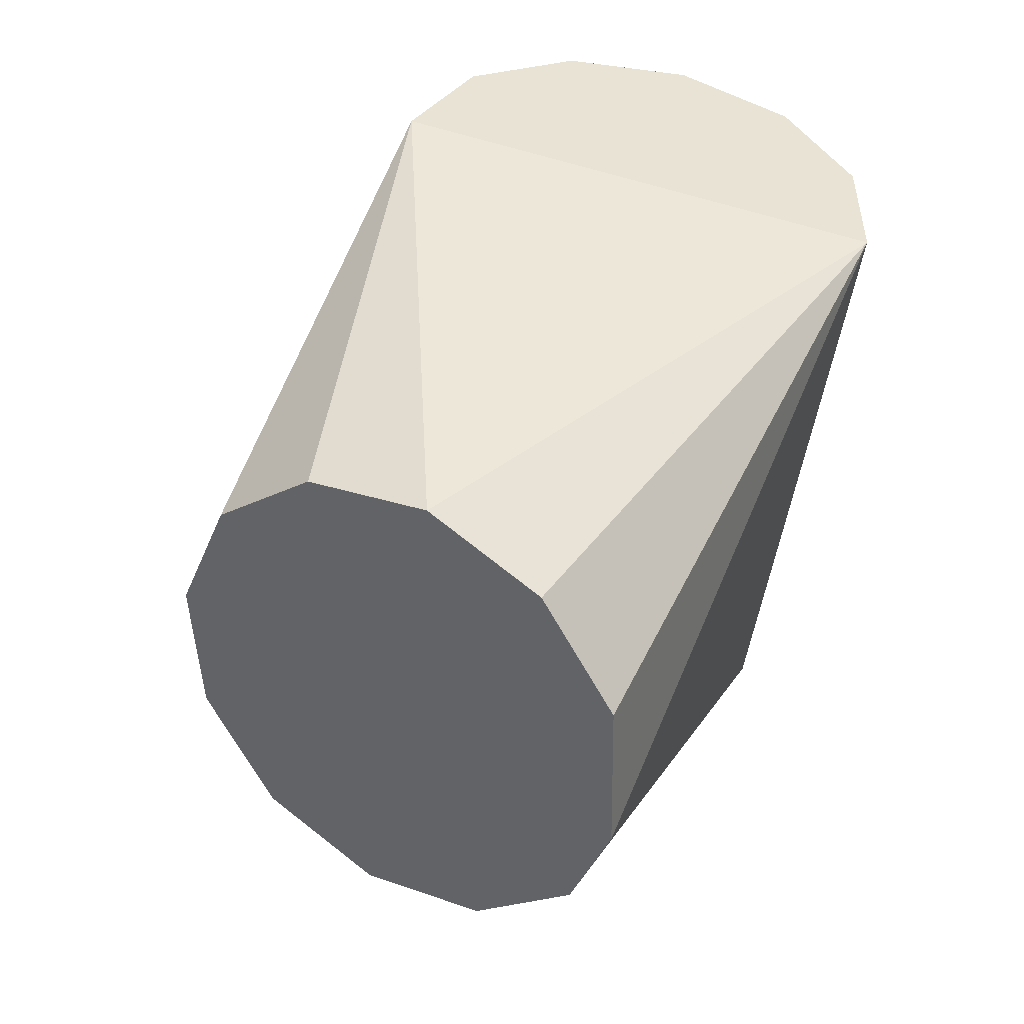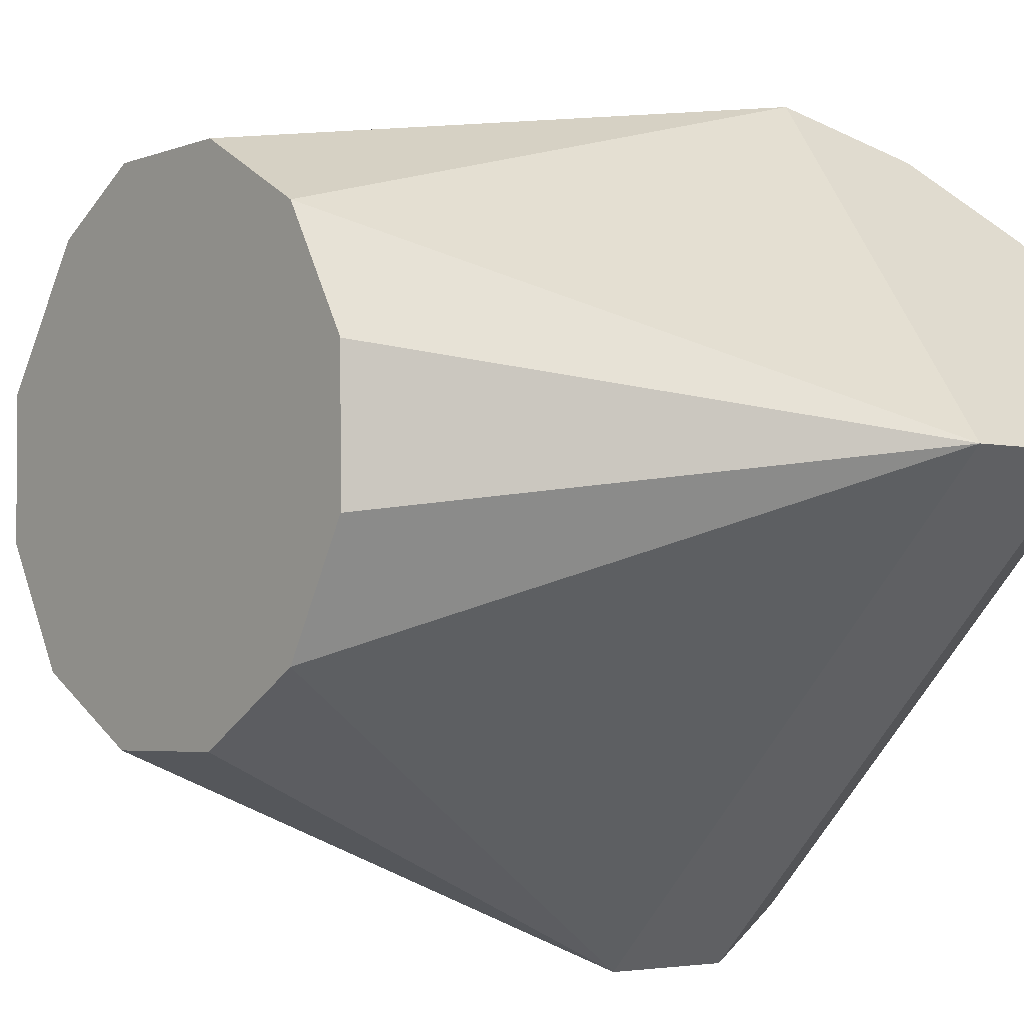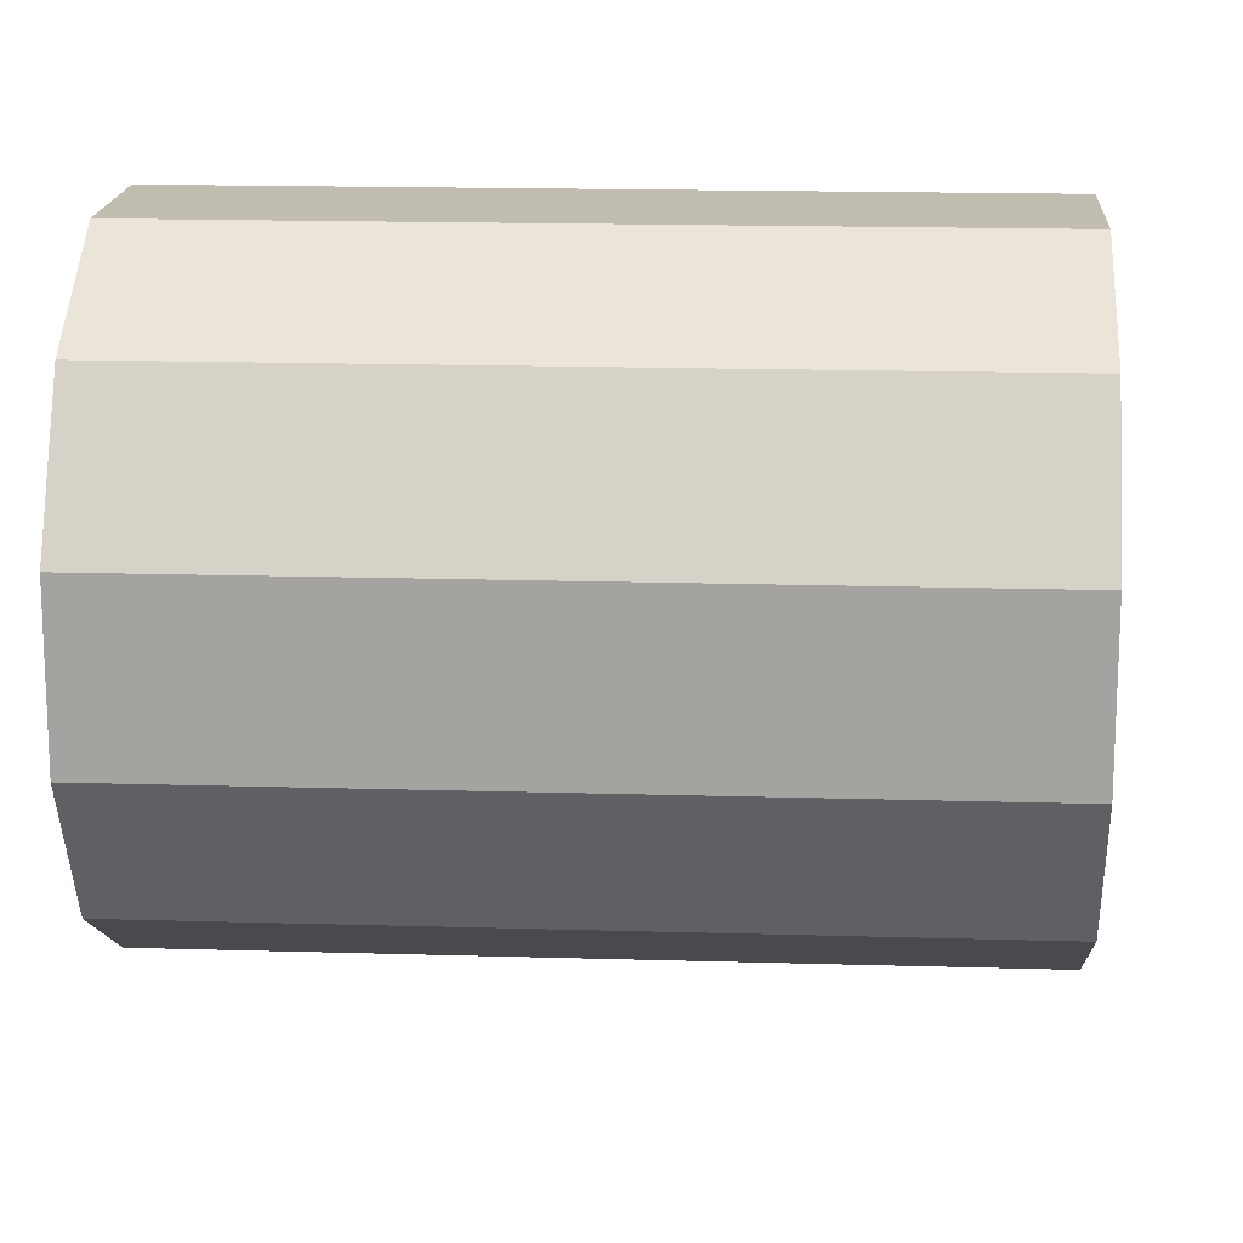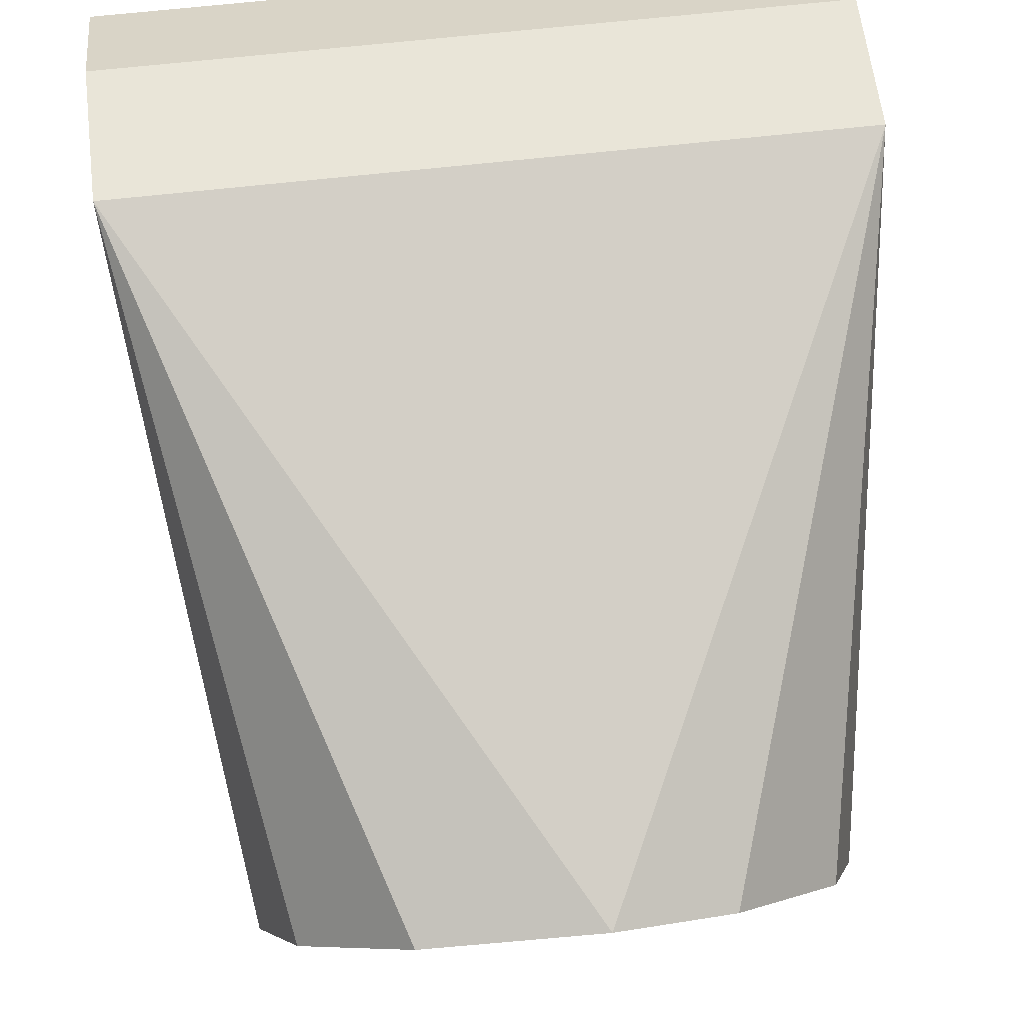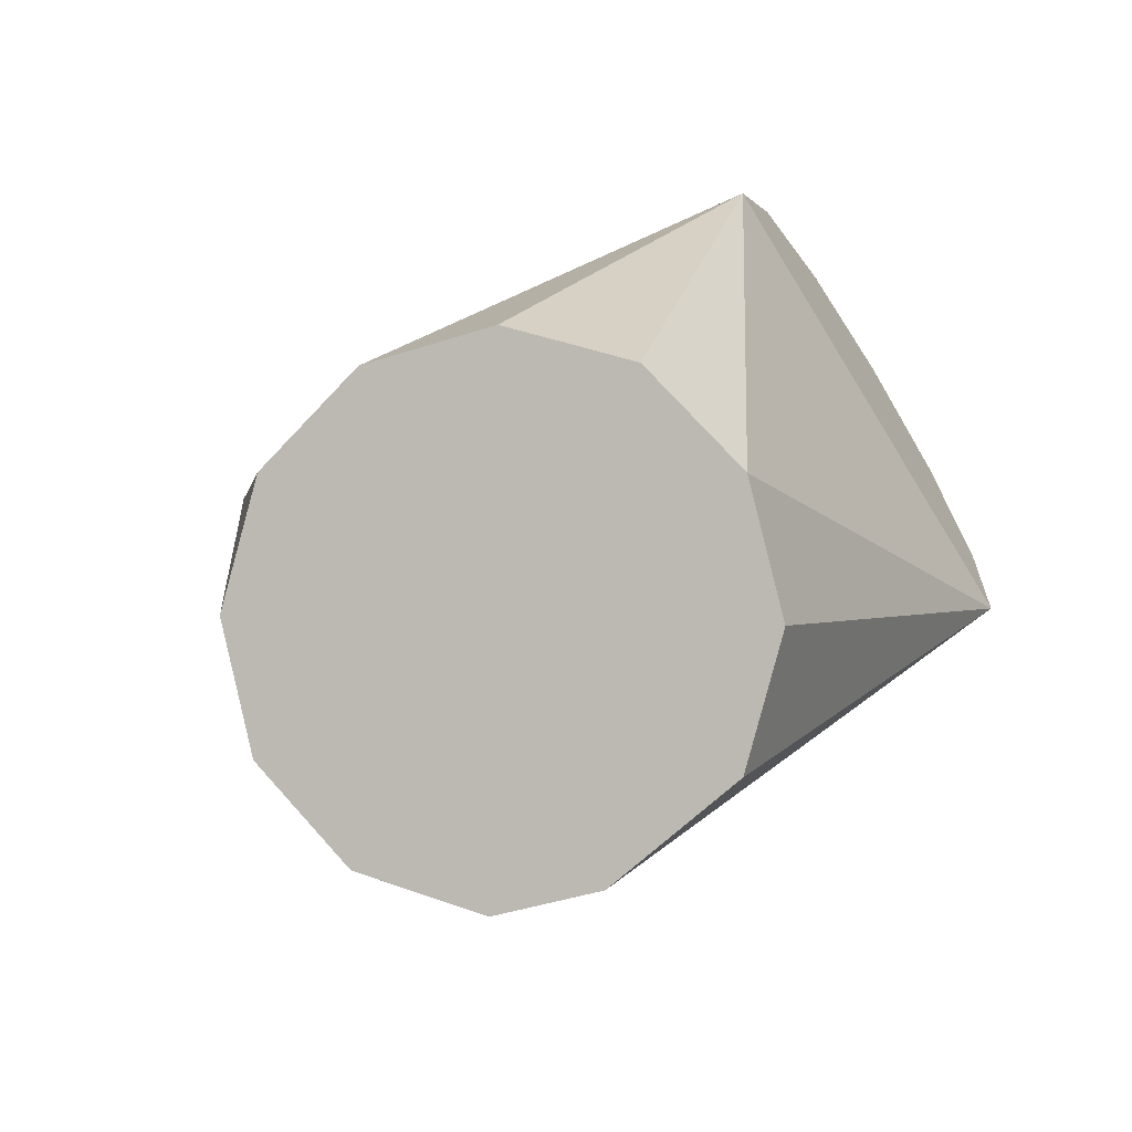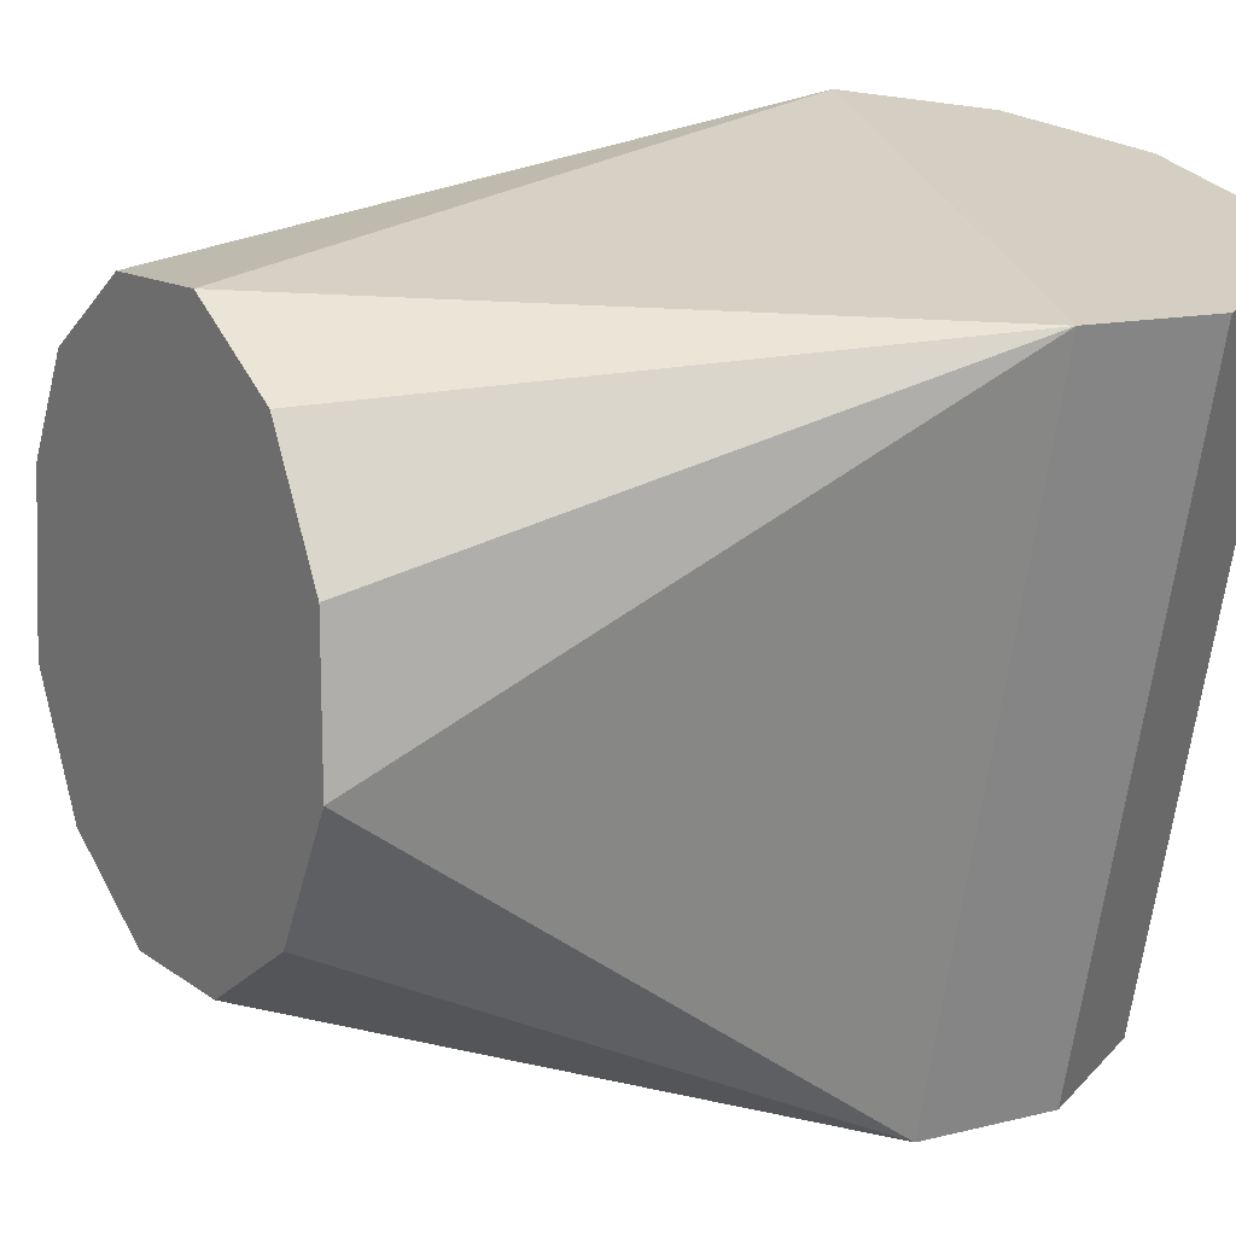
<metadata>
{"format":"obj","ext":"obj","renderer":"f3d","projection":"perspective","resolution":1024,"background":"white","views":[{"elev":-49.8,"azim":81.8,"up":"+Z"},{"elev":-56.1,"azim":-116.2,"up":"+Y"},{"elev":16.6,"azim":3.5,"up":"+Y"},{"elev":59.7,"azim":173.1,"up":"+Y"},{"elev":-64.8,"azim":32.8,"up":"+Z"},{"elev":-65.1,"azim":-97.4,"up":"+Y"}]}
</metadata>
<code>
o Cube_Cube.005
v -0.5 2.104 2.386
v -0.5 1.896 2.386
v -0.5 2.386 2.104
v -0.5 2.386 1.896
v 0.5 2.386 2.104
v 0.5 2.386 1.896
v -0.2 1.378 1.373
v 0.5 1.614 2.104
v 0.3464 1.505 1.3
v -0.5 1.614 2.104
v -0.3464 1.505 1.3
v -0.4 1.678 1.2
v 0.2 1.978 1.027
v -0.03887 2.016 1.005
v 0.3464 1.852 1.1
v 0.4 1.678 1.2
v -0.3464 1.852 1.1
v -0.2 1.978 1.027
v 0.2 1.378 1.373
v 0.5 2.104 2.386
v 0.5 1.896 2.386
v -0.5 2.283 2.283
v 0.5 2.283 2.283
v -0.5 1.717 2.283
v 0.5 1.717 2.283
v 0 1.332 1.4
f 23 20 6
f 6 15 13
f 4 5 6
f 4 18 17
f 10 26 8
f 7 10 11
f 16 8 9
f 6 5 23
f 20 21 6
f 4 17 12
f 2 20 1
f 24 21 2
f 21 25 8
f 8 16 6
f 6 21 8
f 23 3 22
f 12 11 10
f 8 19 9
f 14 6 13
f 10 7 26
f 16 14 15
f 4 3 5
f 4 14 18
f 23 1 20
f 16 15 6
f 26 19 8
f 8 25 24
f 24 10 8
f 12 10 4
f 10 24 4
f 24 2 4
f 2 1 4
f 1 22 4
f 22 3 4
f 2 21 20
f 24 25 21
f 23 5 3
f 14 4 6
f 16 9 14
f 9 19 14
f 19 26 14
f 26 7 14
f 7 11 14
f 11 12 14
f 12 17 14
f 17 18 14
f 14 13 15
f 23 22 1

</code>
